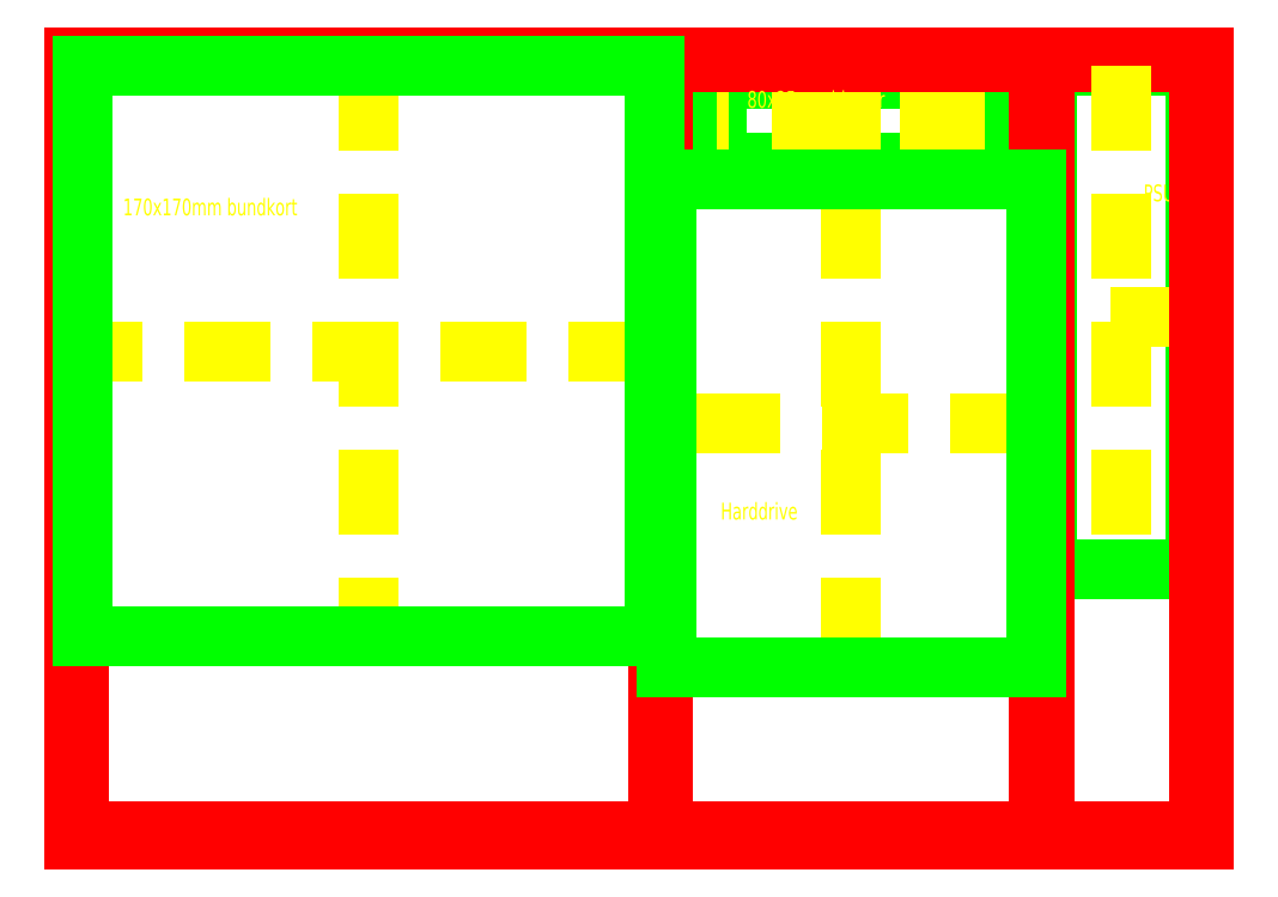
<metadata>
{"format":"dxf","ext":"dxf","renderer":"ezdxf+matplotlib","layout":"modelspace","background":"white","min_lineweight":24,"dpi":150}
</metadata>
<code>
0
SECTION
2
ENTITIES
0
LINE
8
Center
10
301
20
229.4
30
0
11
131
21
229.4
31
0
0
LINE
8
Center
10
216
20
314.4
30
0
11
216
21
144.4
31
0
0
LINE
8
50_scrape
10
415.5
20
315.4
30
0
11
128.5
21
315.4
31
0
0
LINE
8
bogus
10
399.5
20
310.4
30
0
11
319.5
21
310.4
31
0
0
LINE
8
bogus
10
399.5
20
285.4
30
0
11
319.5
21
285.4
31
0
0
LINE
8
bogus
10
319.5
20
310.4
30
0
11
319.5
21
285.4
31
0
0
LINE
8
bogus
10
399.5
20
310.4
30
0
11
399.5
21
285.4
31
0
0
LINE
8
Center
10
399.5
20
297.9
30
0
11
319.5
21
297.9
31
0
0
LINE
8
Center
10
359.5
20
314.4
30
0
11
359.5
21
135.4
31
0
0
LINE
8
50_scrape
10
418
20
315.4
30
0
11
273
21
315.4
31
0
0
LINE
8
bogus
10
462
20
314.4
30
0
11
418
21
314.4
31
0
0
LINE
8
bogus
10
462
20
164.4
30
0
11
418
21
164.4
31
0
0
LINE
8
bogus
10
462
20
314.4
30
0
11
462
21
164.4
31
0
0
LINE
8
bogus
10
418
20
314.4
30
0
11
418
21
164.4
31
0
0
LINE
8
50_scrape
10
464.5
20
316.9
30
0
11
128.5
21
316.9
31
0
0
LINE
8
50_scrape
10
464.5
20
315.4
30
0
11
317
21
315.4
31
0
0
LINE
8
Center
10
414.5
20
207.9
30
0
11
304.5
21
207.9
31
0
0
LINE
8
Center
10
440
20
314.4
30
0
11
440
21
164.4
31
0
0
LINE
8
Center
10
462
20
239.4
30
0
11
418
21
239.4
31
0
0
MTEXT
8
Center
10
446.6
20
279
30
0
40
5
41
100
71
1
72
0
1
PSU
7
normallatin1
50
0
73
1
44
1
0
MTEXT
8
Center
10
320.8
20
184.3
30
0
40
5
41
100
71
1
72
0
1
Harddrive
7
normallatin1
50
0
73
1
44
1
0
MTEXT
8
Center
10
328.6
20
306.8
30
0
40
5
41
100
71
1
72
0
1
80x25mm bl\U0ser
7
normallatin1
50
0
73
1
44
1
0
MTEXT
8
Center
10
143
20
274.8
30
0
40
5
41
100
71
1
72
0
1
170x170mm bundkort
7
normallatin1
50
0
73
1
44
1
0
LINE
8
50_scrape
10
463
20
315.4
30
0
11
463
21
85.41
31
0
0
LINE
8
50_scrape
10
130
20
315.4
30
0
11
130
21
85.41
31
0
0
LINE
8
50_scrape
10
302
20
315.4
30
0
11
302
21
85.41
31
0
0
LINE
8
50_scrape
10
303.5
20
315.4
30
0
11
303.5
21
85.41
31
0
0
LINE
8
50_scrape
10
415.5
20
315.4
30
0
11
415.5
21
85.41
31
0
0
LINE
8
50_scrape
10
417
20
315.4
30
0
11
417
21
85.41
31
0
0
LINE
8
50_scrape
10
464.5
20
85.41
30
0
11
128.5
21
85.41
31
0
0
LINE
8
50_scrape
10
464.5
20
83.91
30
0
11
128.5
21
83.91
31
0
0
LINE
8
50_scrape
10
464.5
20
316.9
30
0
11
464.5
21
83.91
31
0
0
LINE
8
50_scrape
10
128.5
20
316.9
30
0
11
128.5
21
83.91
31
0
0
LINE
8
bogus
10
301
20
314.4
30
0
11
131
21
314.4
31
0
0
LINE
8
bogus
10
301
20
144.4
30
0
11
131
21
144.4
31
0
0
LINE
8
bogus
10
131
20
314.4
30
0
11
131
21
144.4
31
0
0
LINE
8
bogus
10
301
20
314.4
30
0
11
301
21
144.4
31
0
0
LINE
8
bogus
10
414.5
20
280.4
30
0
11
304.5
21
280.4
31
0
0
LINE
8
bogus
10
414.5
20
135.4
30
0
11
304.5
21
135.4
31
0
0
LINE
8
bogus
10
304.5
20
280.4
30
0
11
304.5
21
135.4
31
0
0
LINE
8
bogus
10
414.5
20
280.4
30
0
11
414.5
21
135.4
31
0
0
LINE
8
50_scrape
10
464.5
20
86.41
30
0
11
128.5
21
86.41
31
0
0
ENDSEC
0
EOF

</code>
